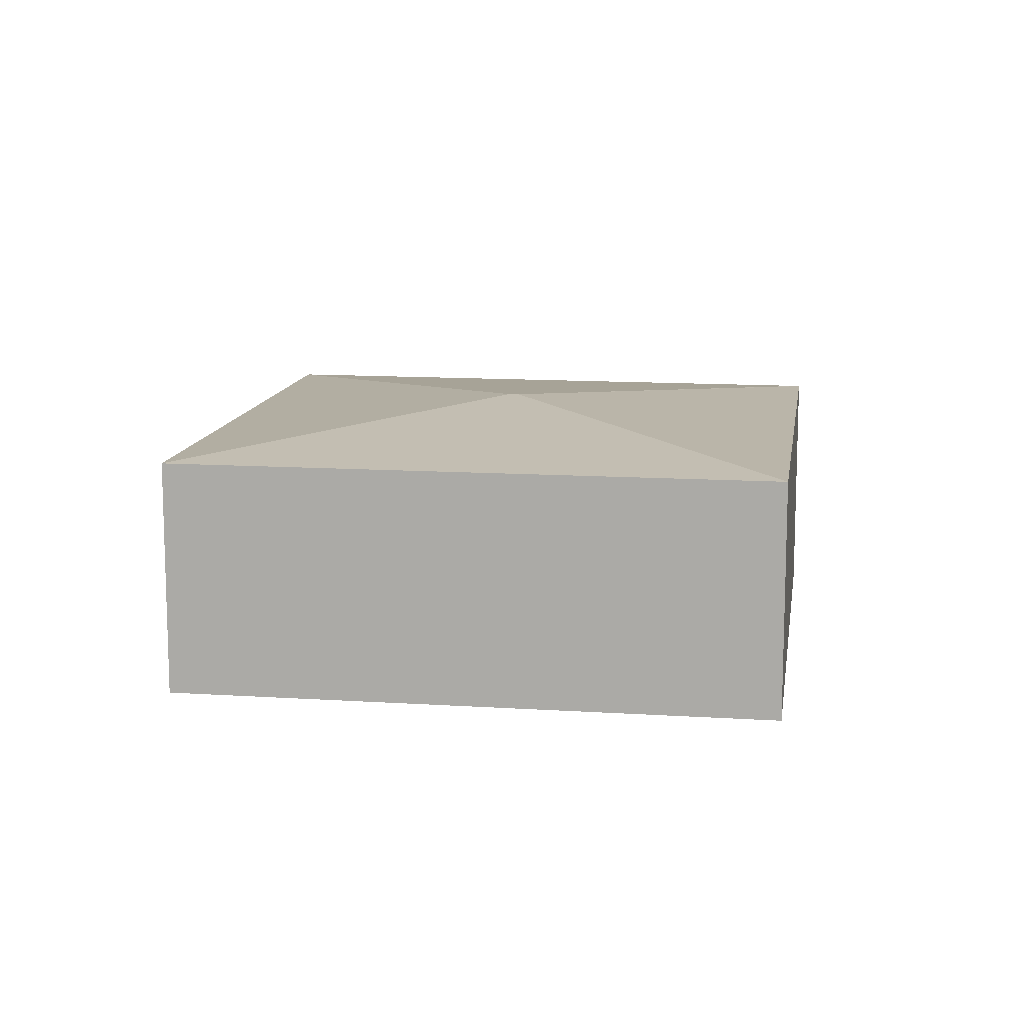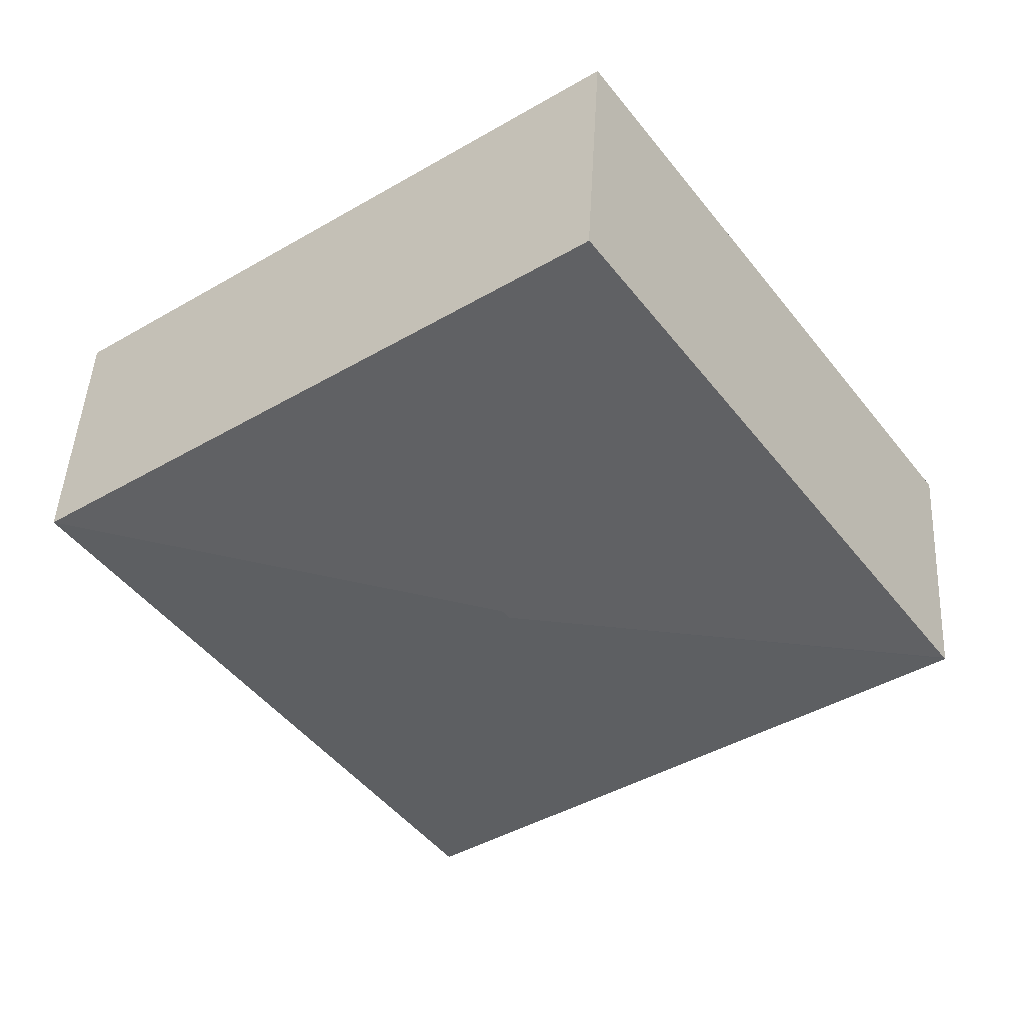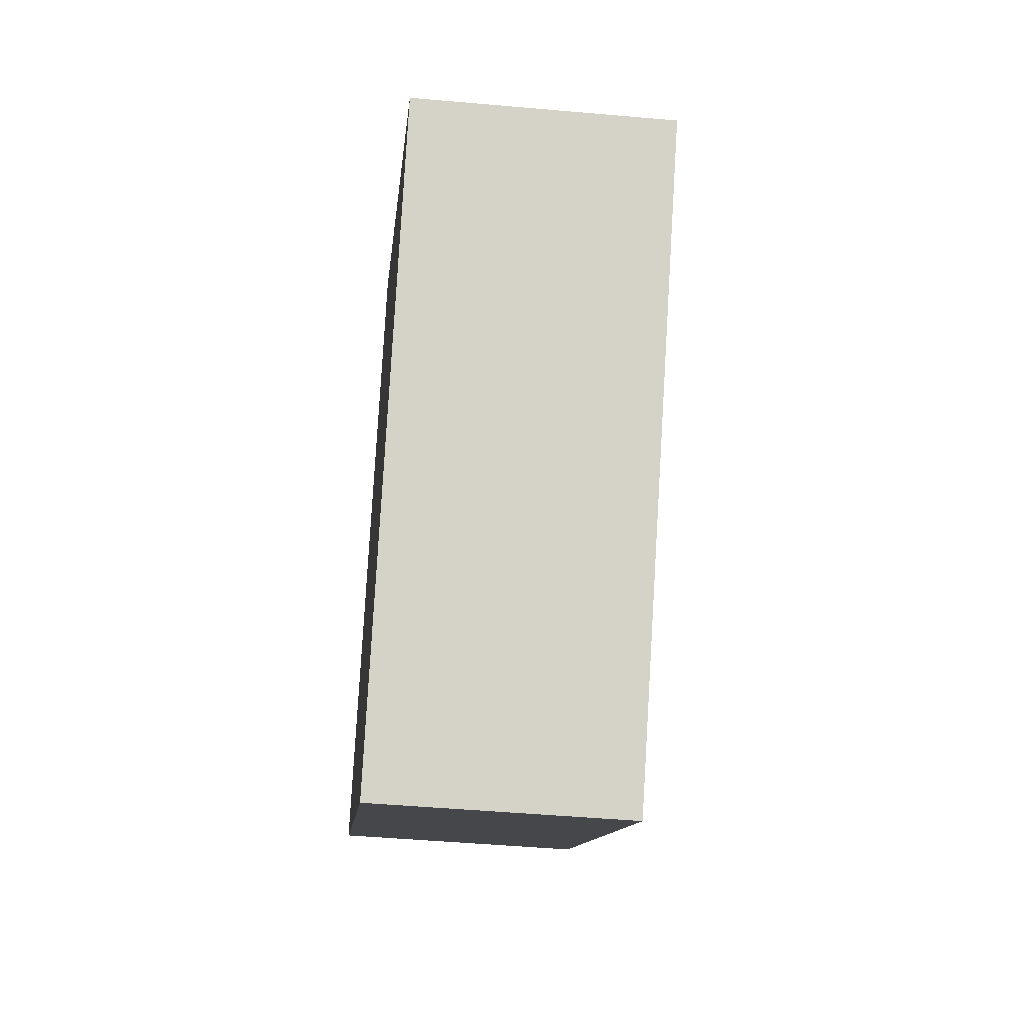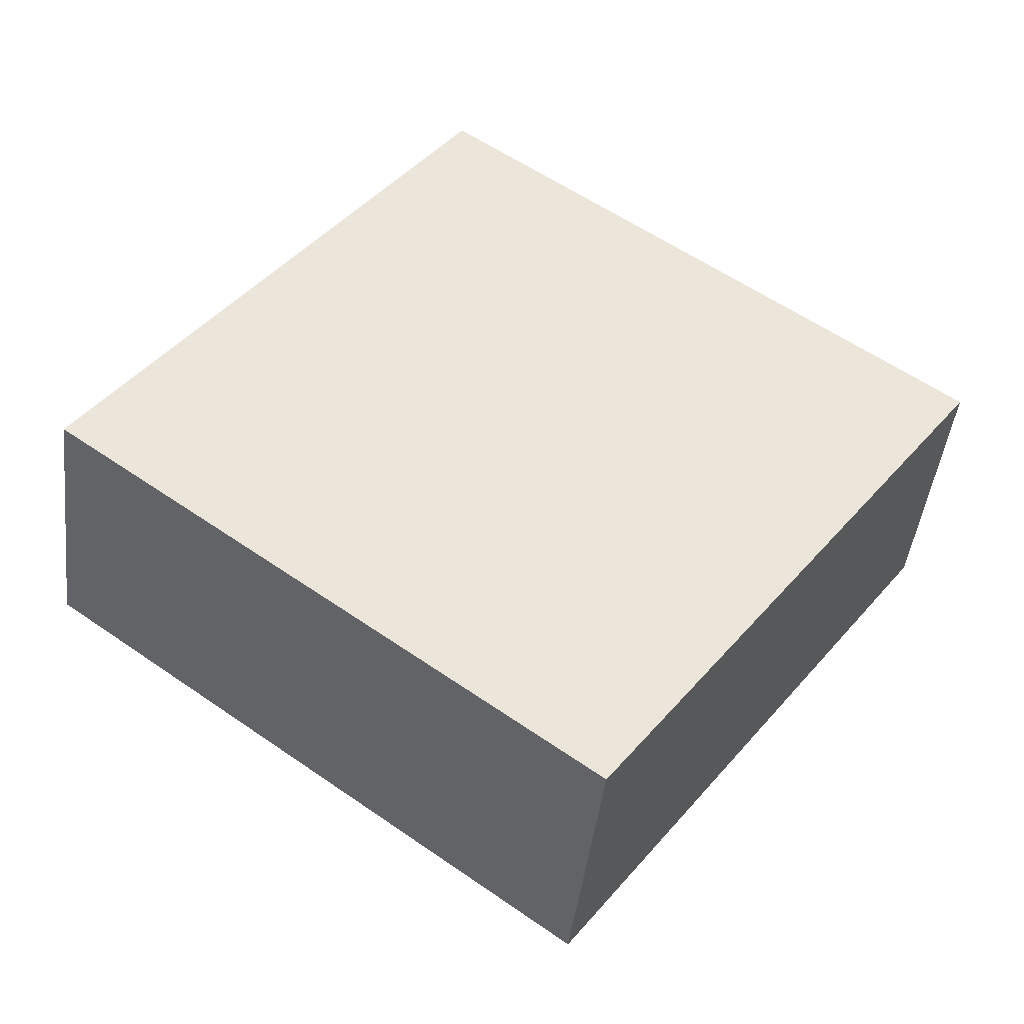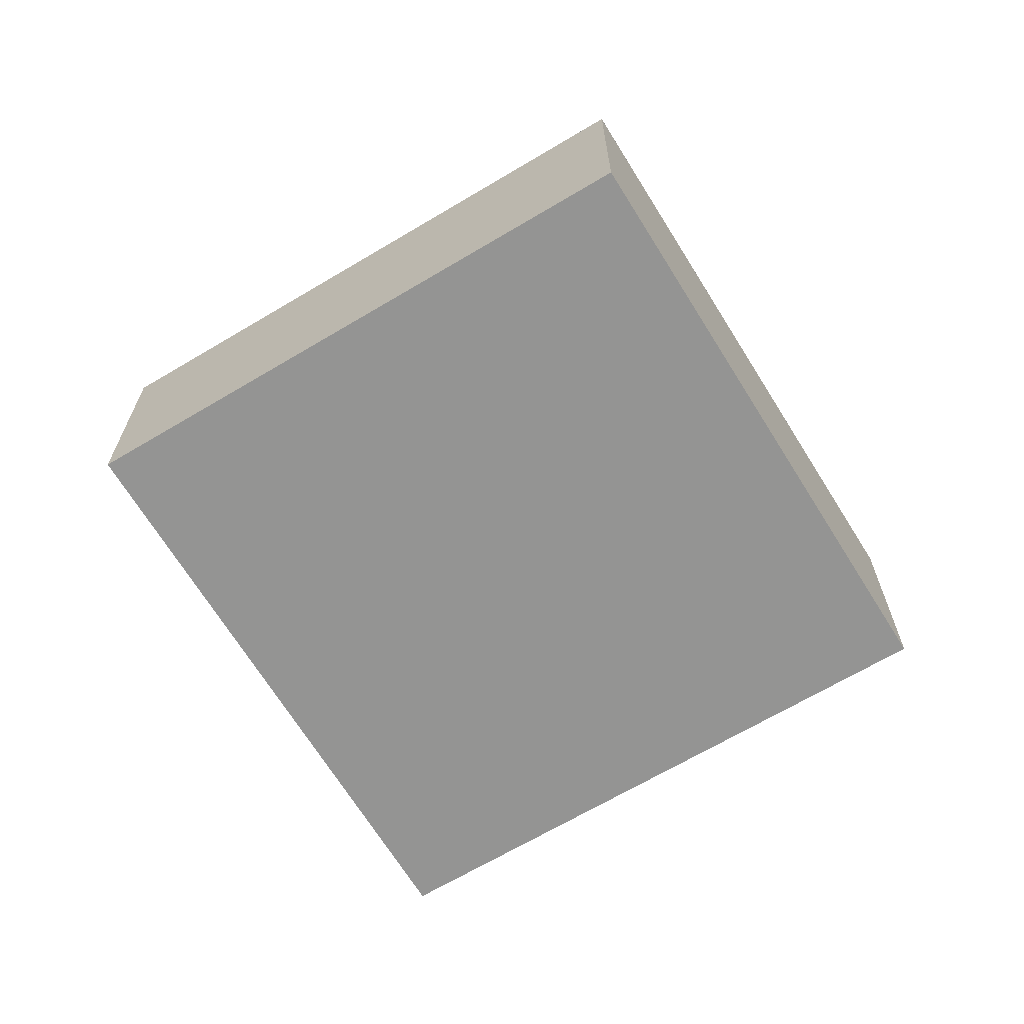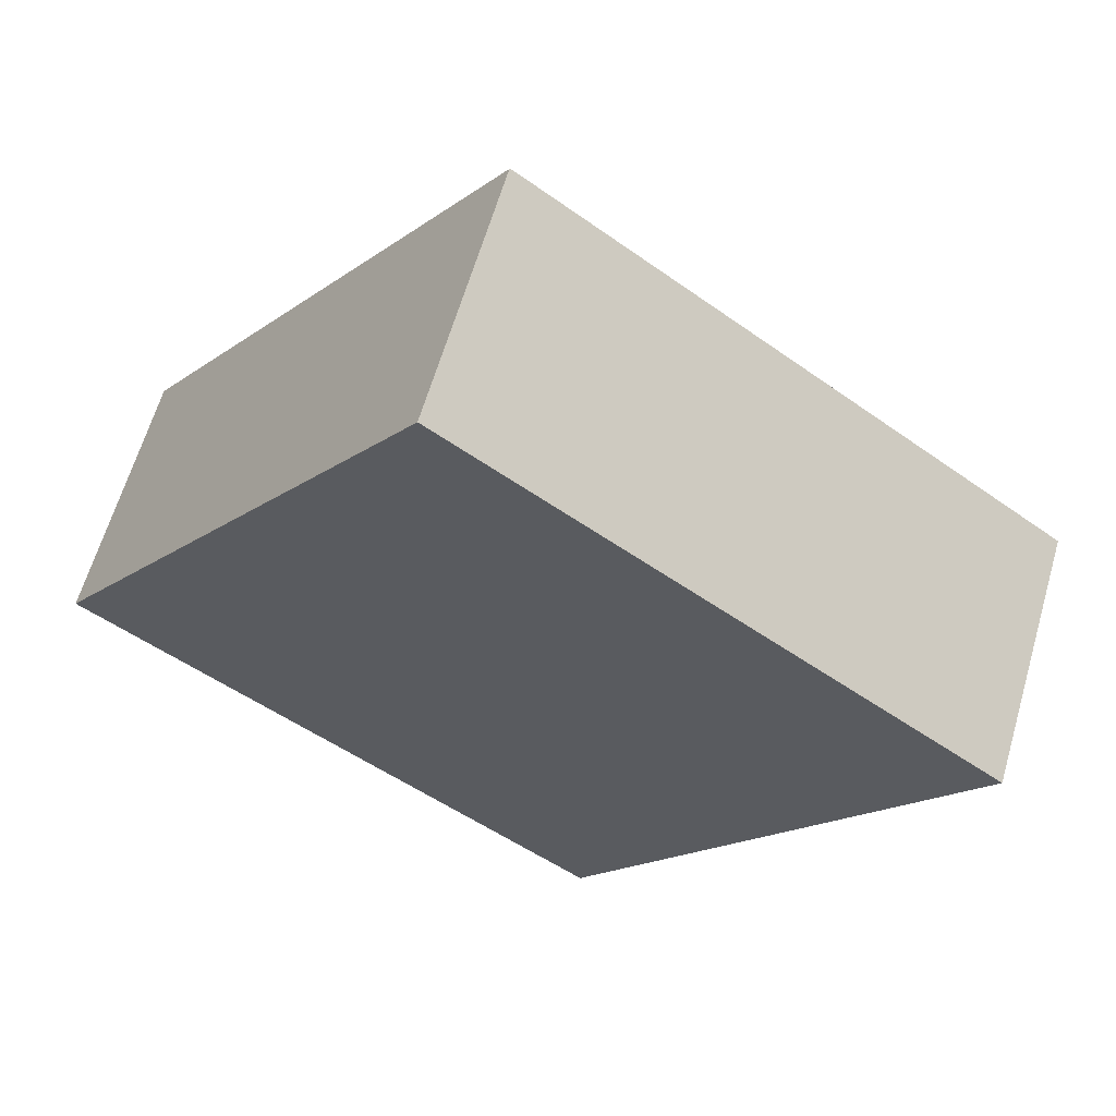
<metadata>
{"format":"obj","ext":"obj","renderer":"f3d","projection":"perspective","resolution":1024,"background":"white","views":[{"elev":12.1,"azim":134.7,"up":"+Y"},{"elev":45.8,"azim":-176.9,"up":"+Z"},{"elev":-46.5,"azim":84.2,"up":"+Z"},{"elev":-44.5,"azim":-6.7,"up":"+Z"},{"elev":-67.0,"azim":-112.9,"up":"+Y"},{"elev":62.8,"azim":16.2,"up":"+Z"}]}
</metadata>
<code>
v  4.517 2.864 0.726
v  5.232 2.546 -3.836
v  0 2.546 1.559e-16
v  9.125 2.546 1.531
v  4.584 2.864 0.819
v  0.014 2.549 0.02
v  3.869 2.546 5.38
v  3.82 2.54 5.416
v  0 0 0
v  3.82 -3.316e-16 5.416
v  0.014 -1.225e-18 0.02
v  9.125 -9.375e-17 1.531
v  3.869 -3.294e-16 5.38
v  5.232 2.349e-16 -3.836
g defaultobject
f 1 2 3
f 1 4 2
f 4 1 5
f 1 3 6
f 7 6 8
f 6 7 5
f 6 5 1
f 5 7 4
f 3 8 6
f 8 3 9
f 8 9 10
f 10 9 11
f 8 4 7
f 4 8 10
f 4 10 12
f 12 10 13
f 12 2 4
f 2 12 14
f 14 3 2
f 3 14 9
f 11 13 10
f 13 11 12
f 12 11 9
f 12 9 14

</code>
